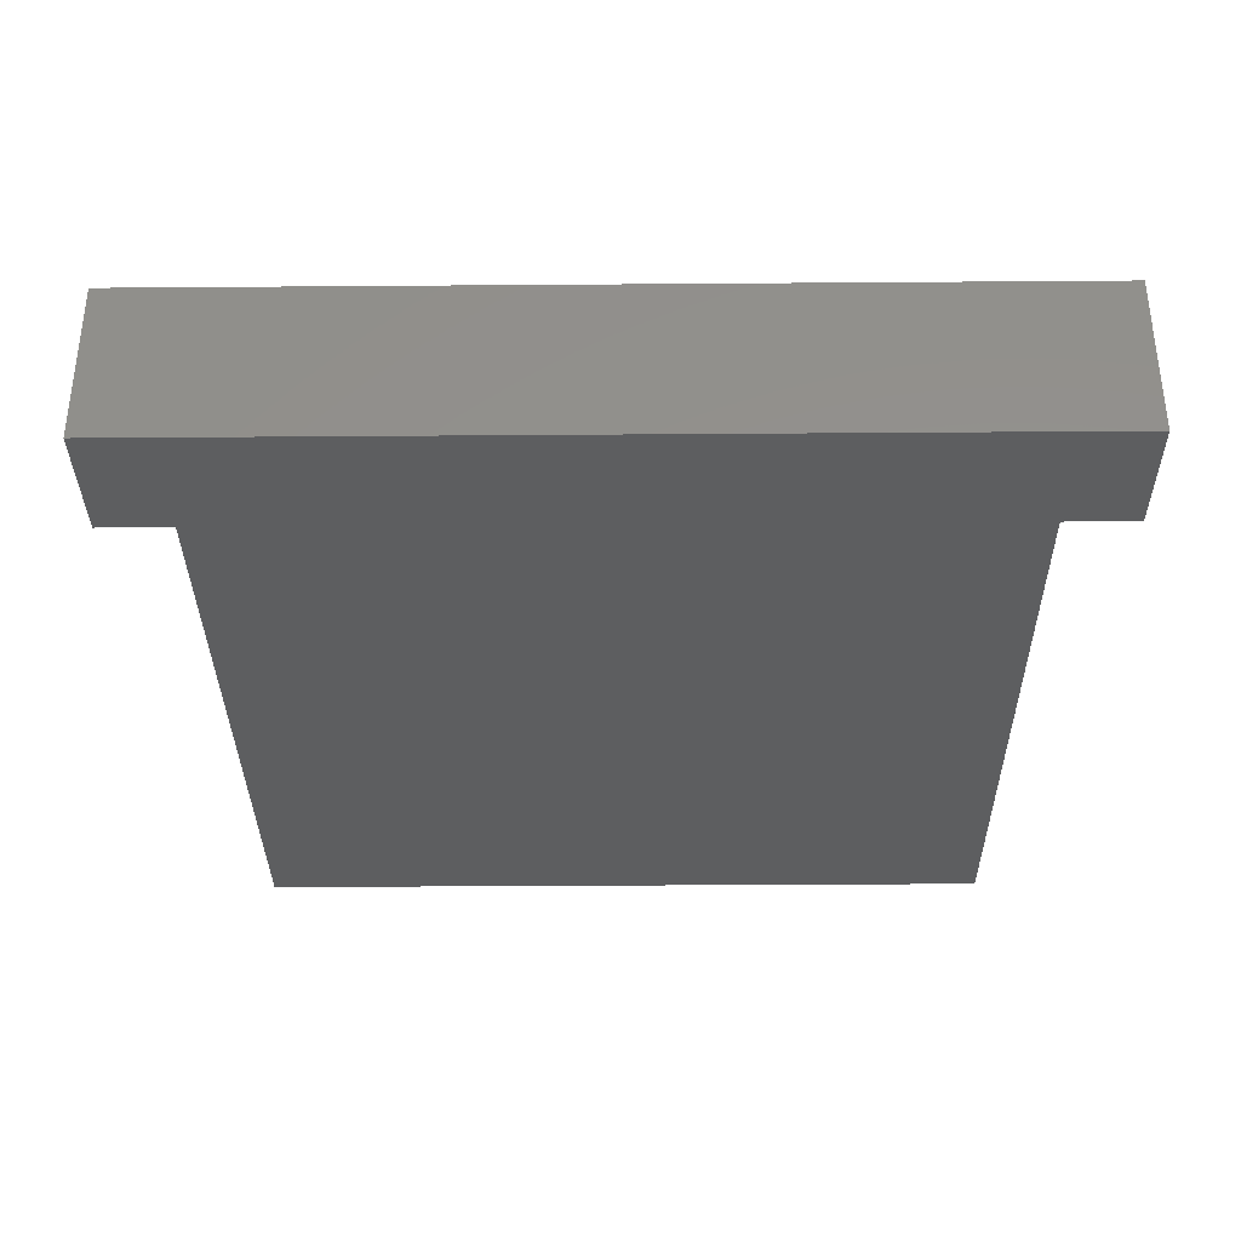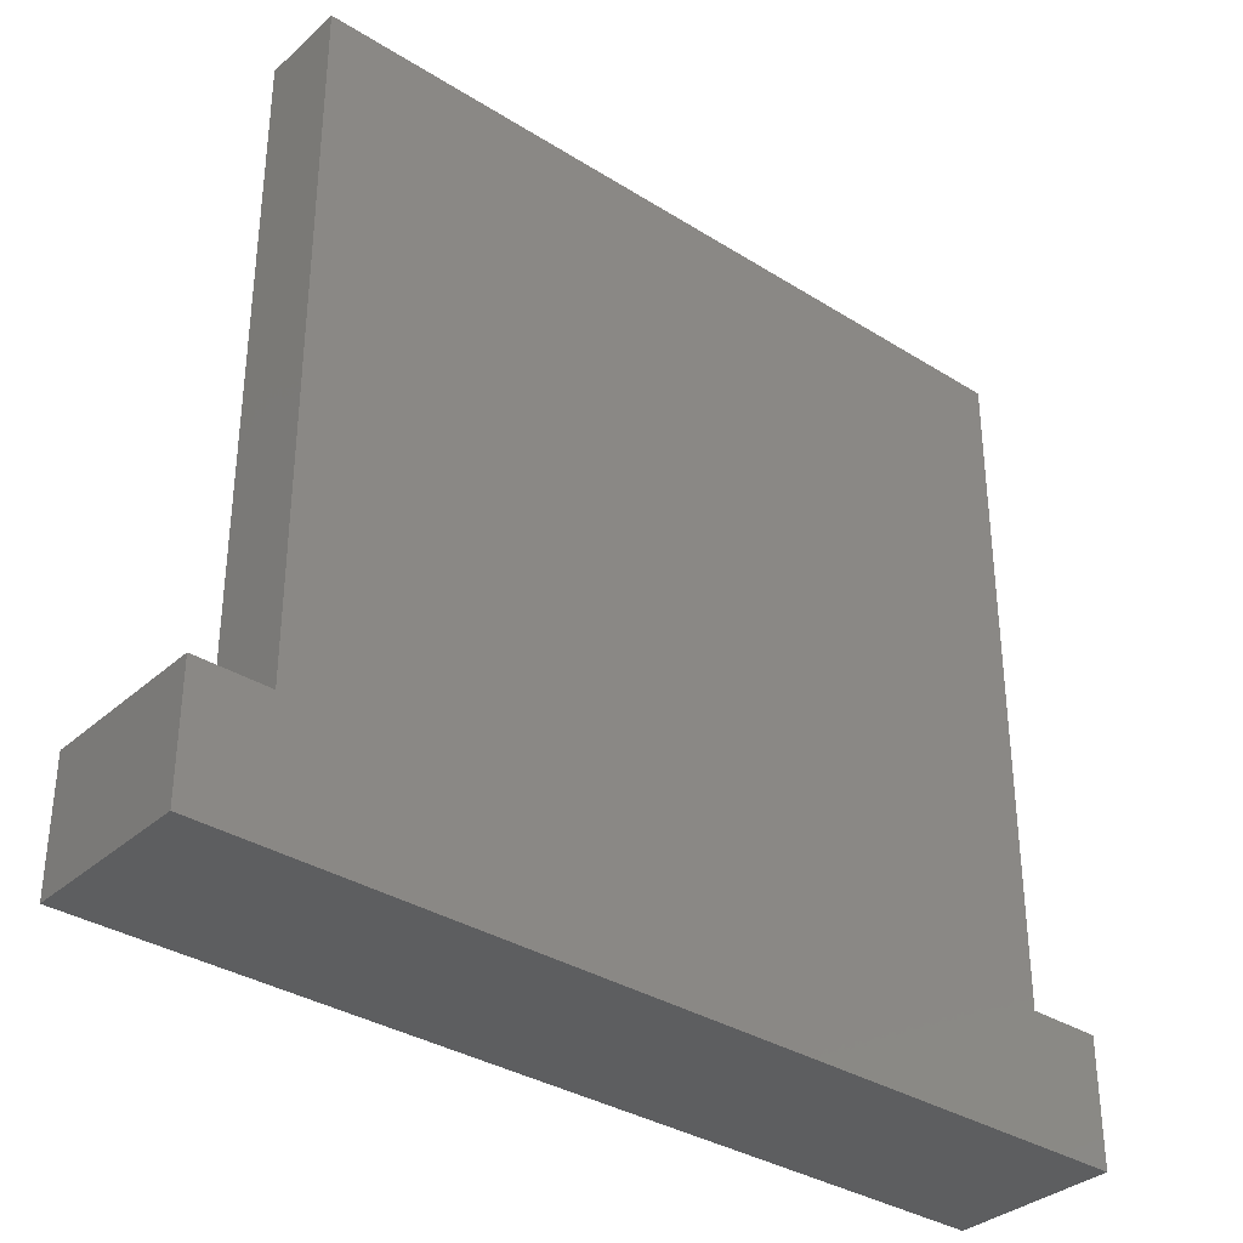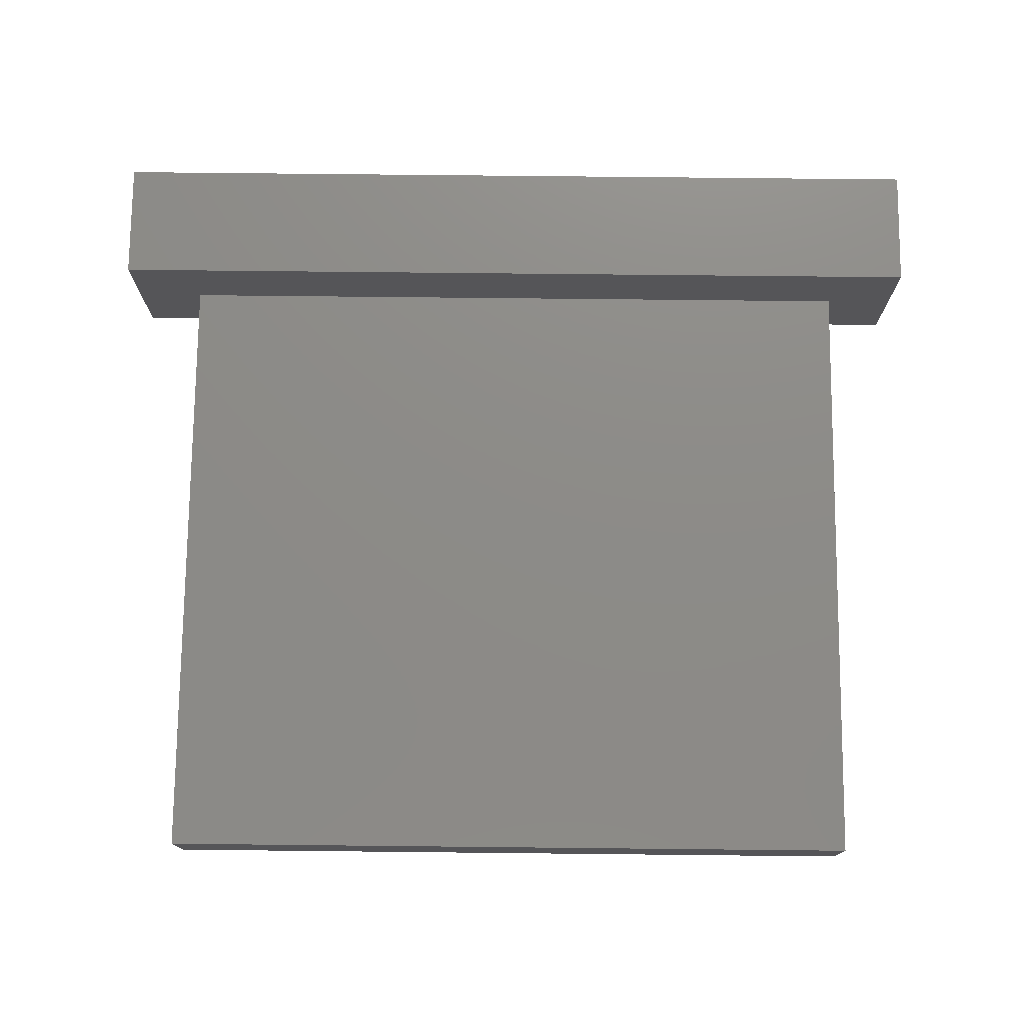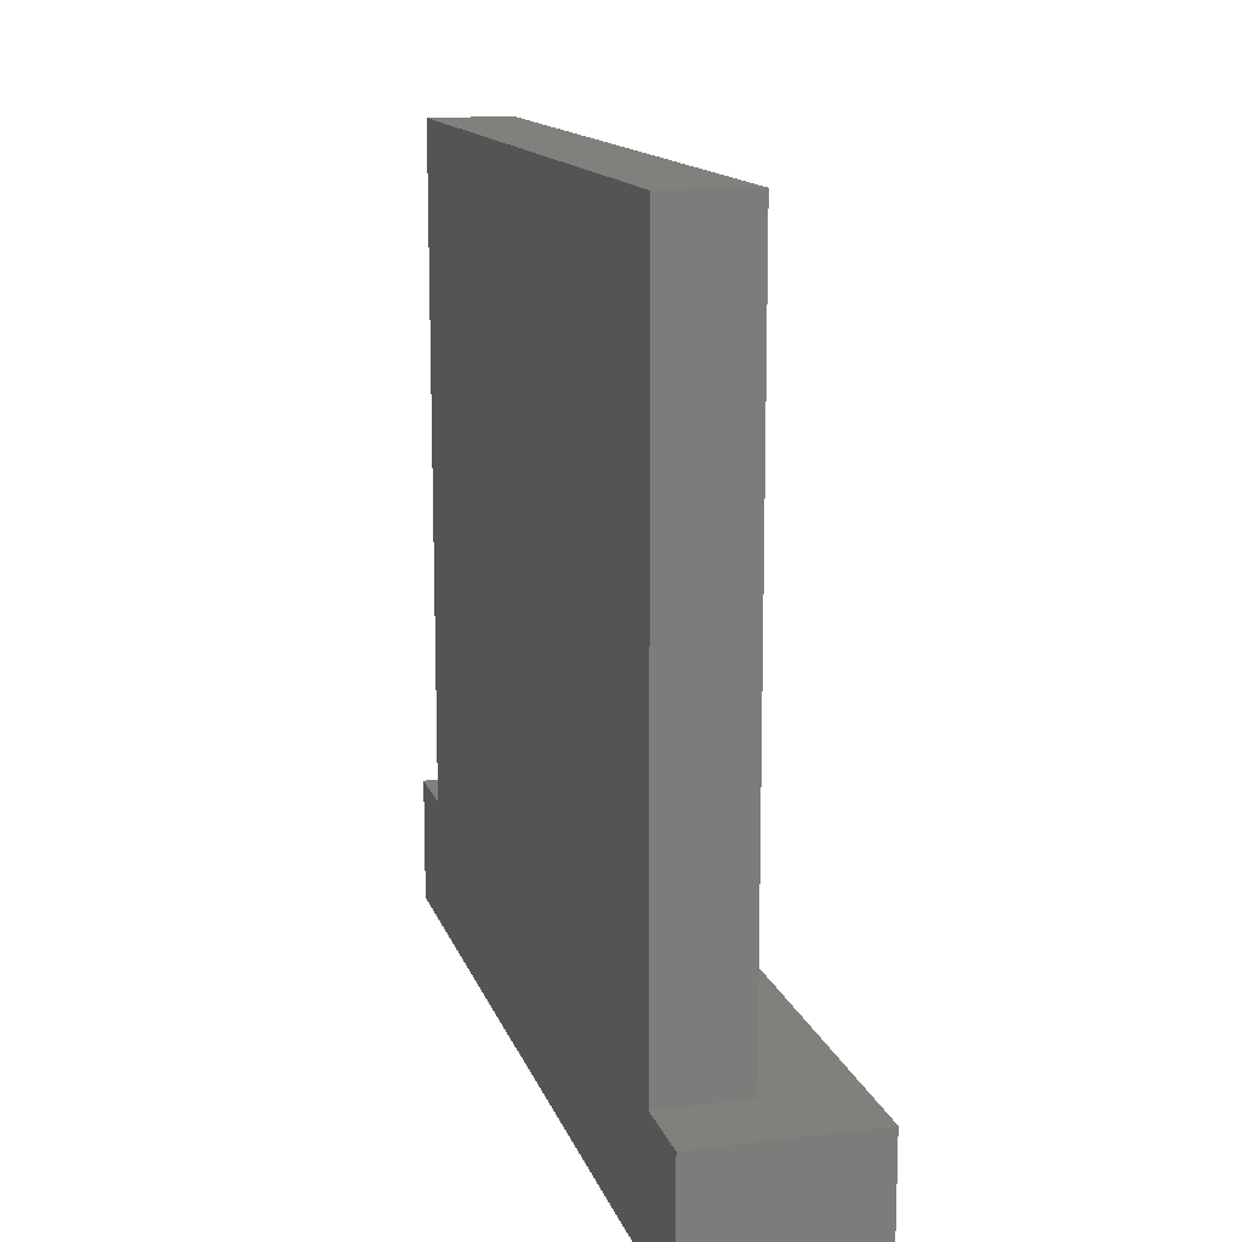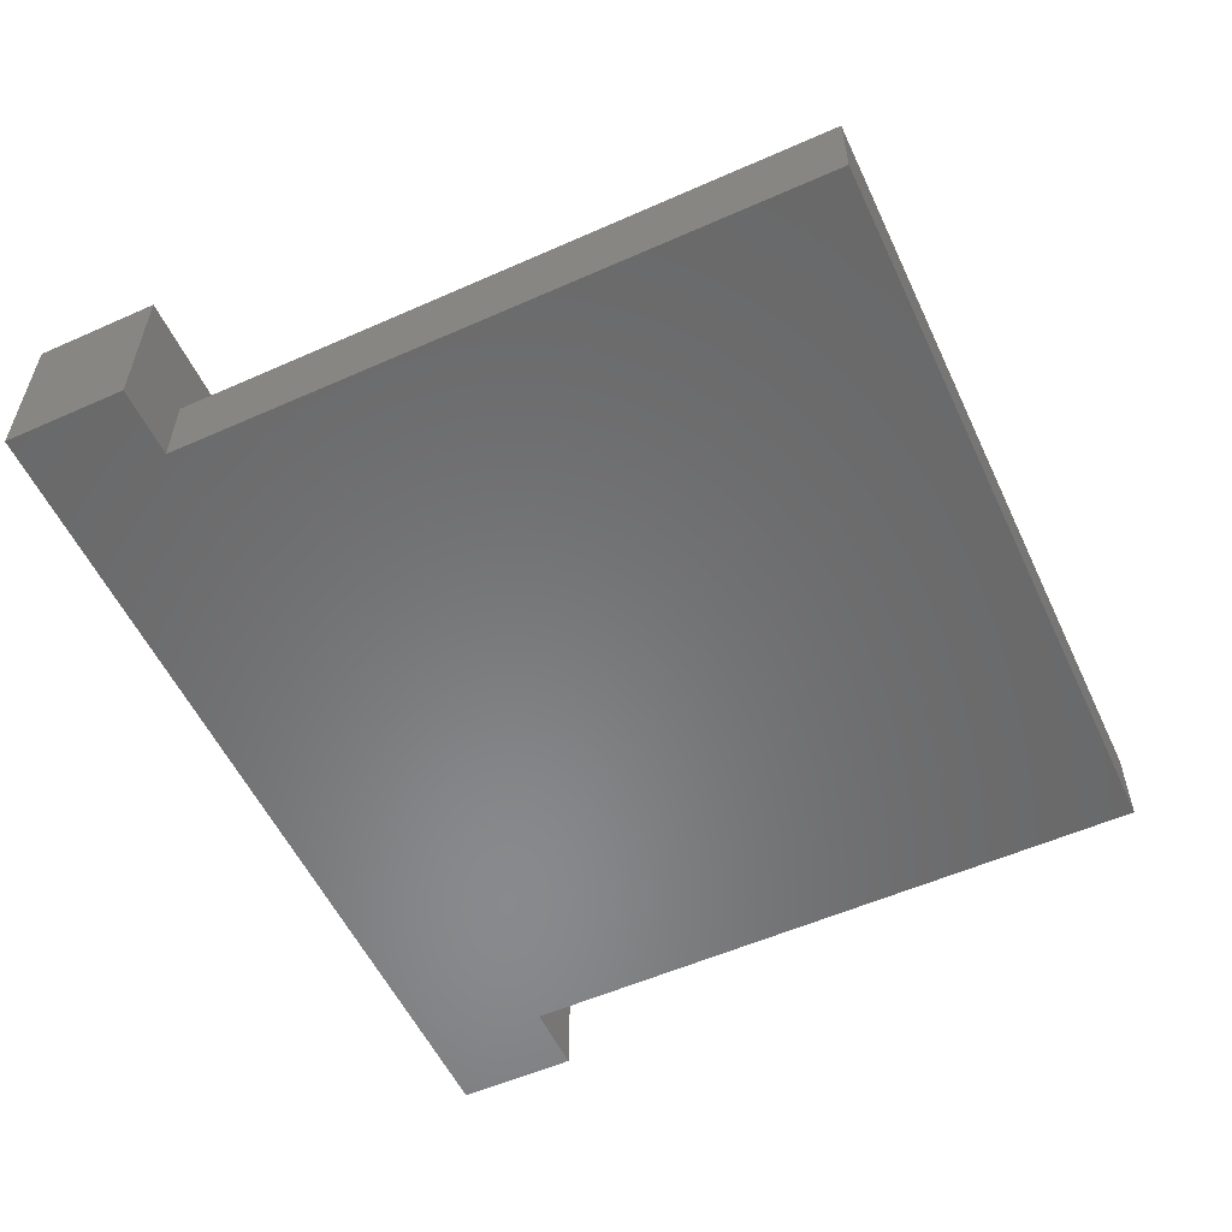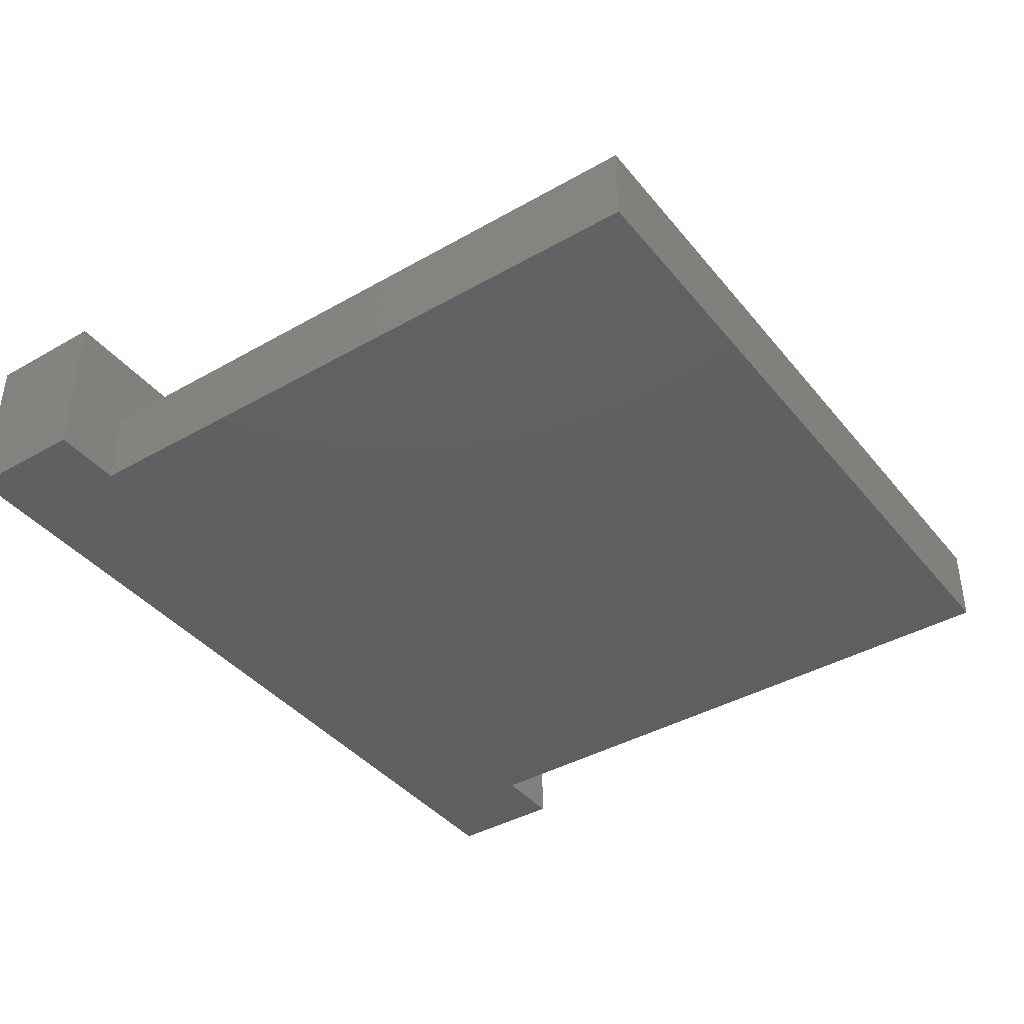
<metadata>
{"format":"stl","ext":"stl","renderer":"f3d","projection":"perspective","resolution":1024,"background":"white","views":[{"elev":-34.3,"azim":0.6,"up":"+Z"},{"elev":-34.3,"azim":139.8,"up":"+Y"},{"elev":75.7,"azim":-179.4,"up":"+Z"},{"elev":13.9,"azim":-105.1,"up":"+Y"},{"elev":-55.6,"azim":115.0,"up":"+Z"},{"elev":-40.3,"azim":125.1,"up":"+Z"}]}
</metadata>
<code>
# stl→obj: 16 verts, 28 faces
v -1.75 0 0
v -1.75 0 4
v -1.75 3 0
v -1.75 3 4
v 20.25 0 0
v 20.25 0 4
v 0 3 0
v 0 18.99 0
v 18.5 3 0
v 18.5 18.99 0
v 20.25 3 0
v 0 3 2
v 20.25 3 4
v 18.5 3 2
v 18.5 18.99 2
v 0 18.99 2
f 1 2 3
f 3 2 4
f 2 1 5
f 6 2 5
f 1 3 5
f 5 3 7
f 5 7 8
f 9 8 10
f 5 8 9
f 11 5 9
f 3 4 7
f 12 4 13
f 9 13 11
f 14 13 9
f 7 4 12
f 12 13 14
f 4 2 6
f 13 4 6
f 6 5 11
f 13 6 11
f 14 9 10
f 15 14 10
f 8 16 10
f 10 16 15
f 7 12 8
f 8 12 16
f 16 12 14
f 15 16 14

</code>
